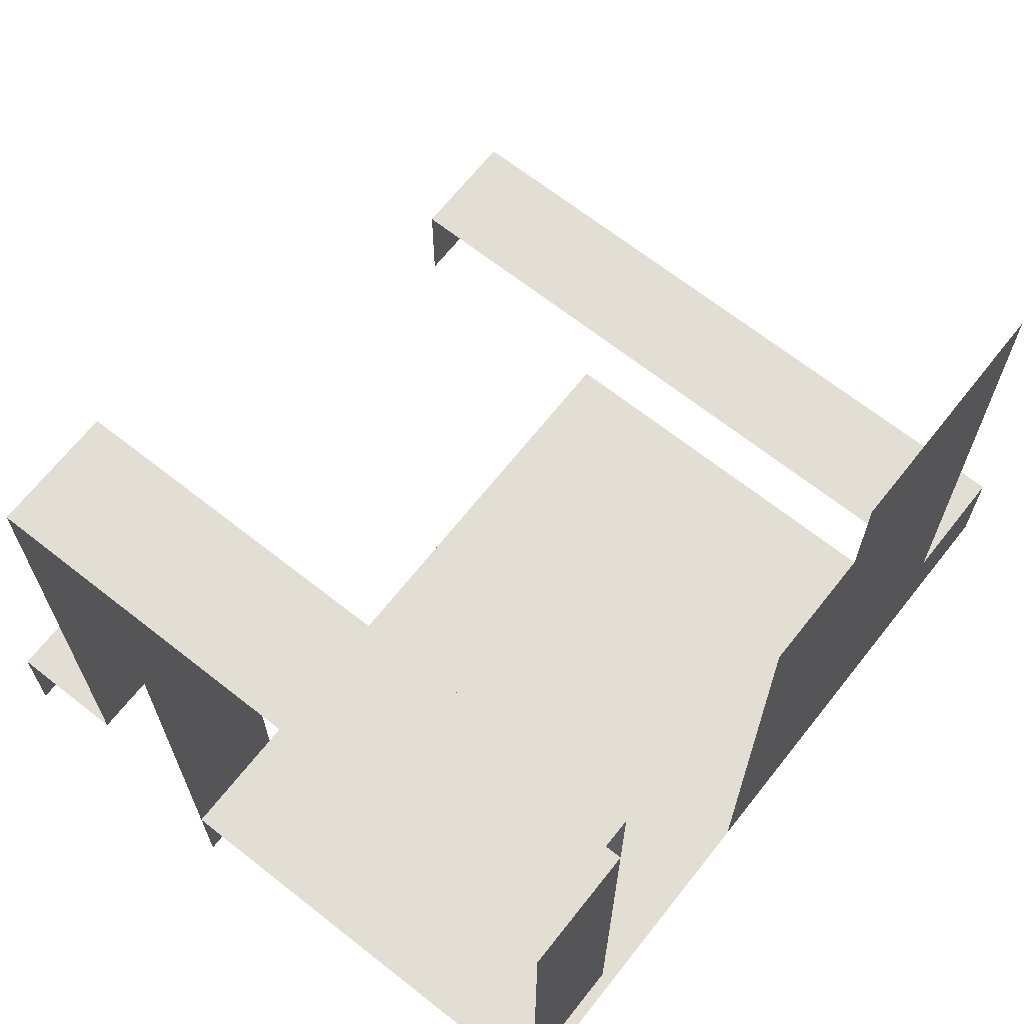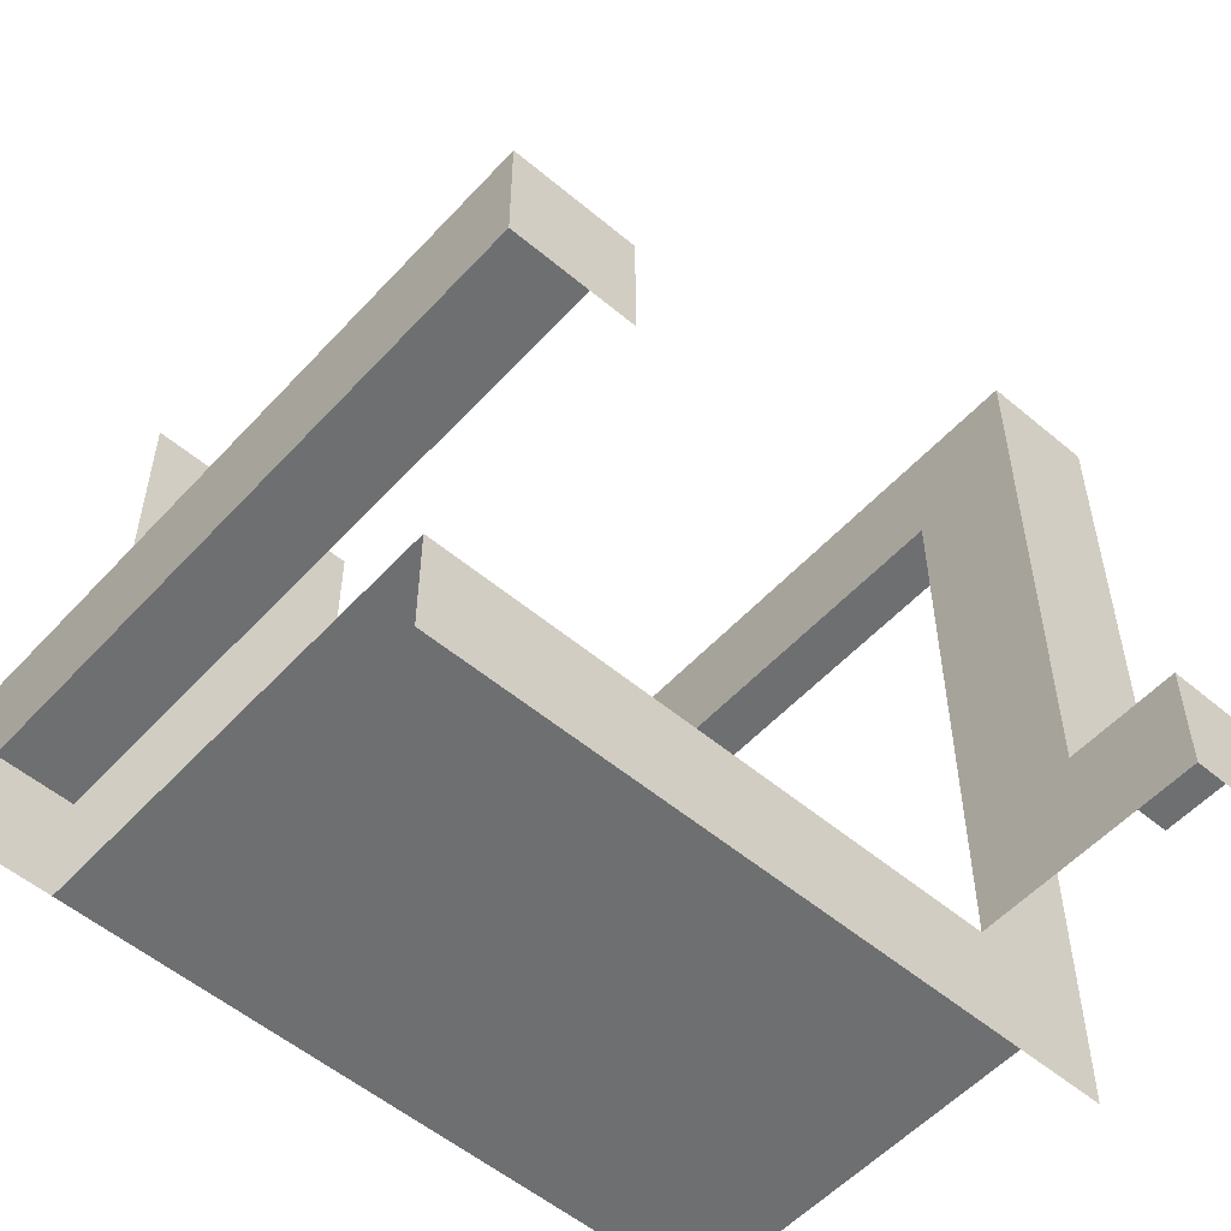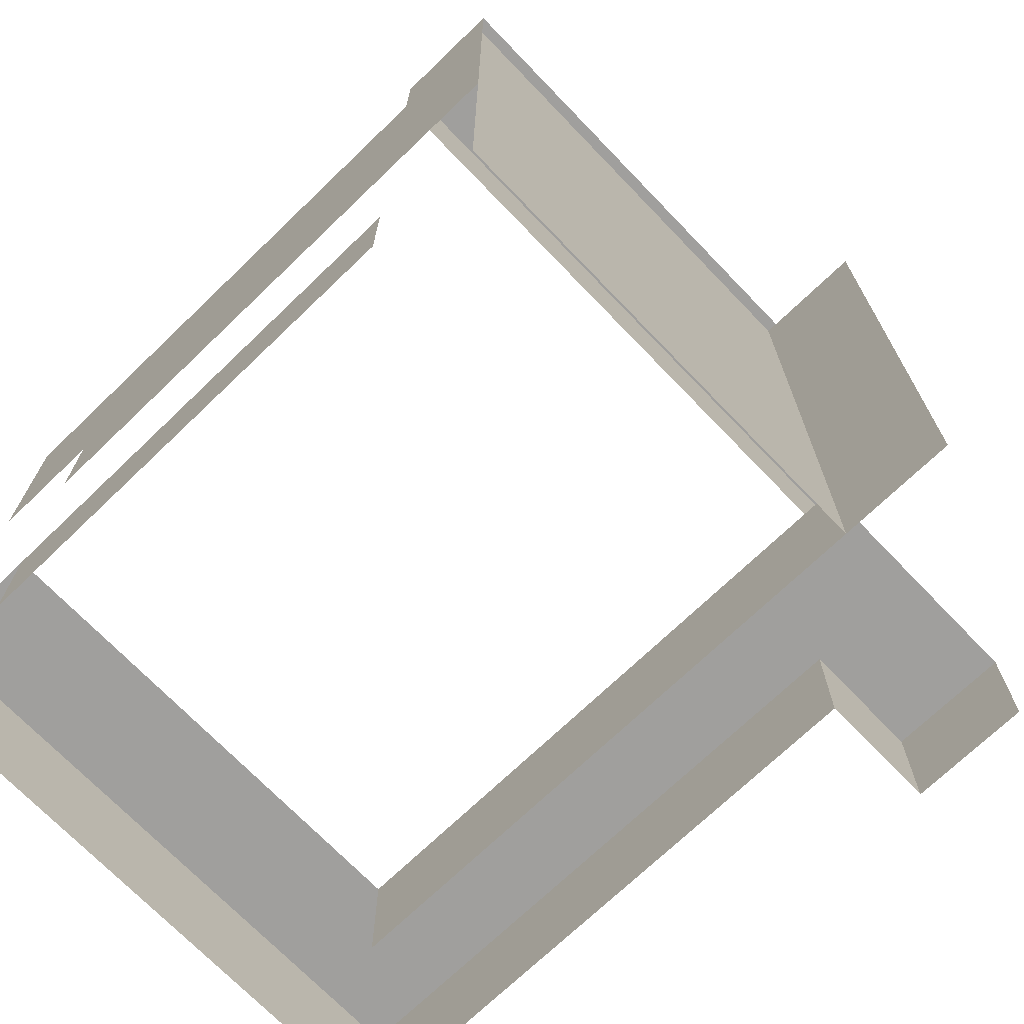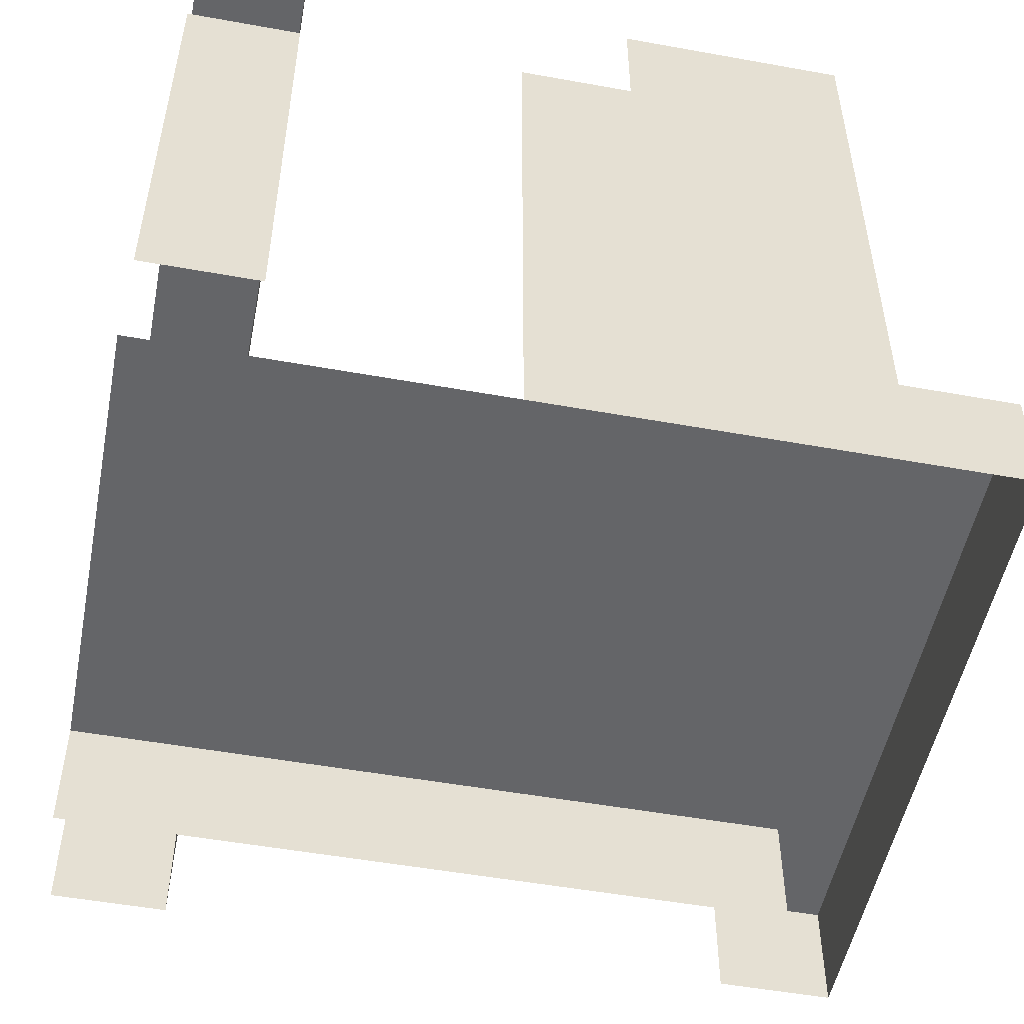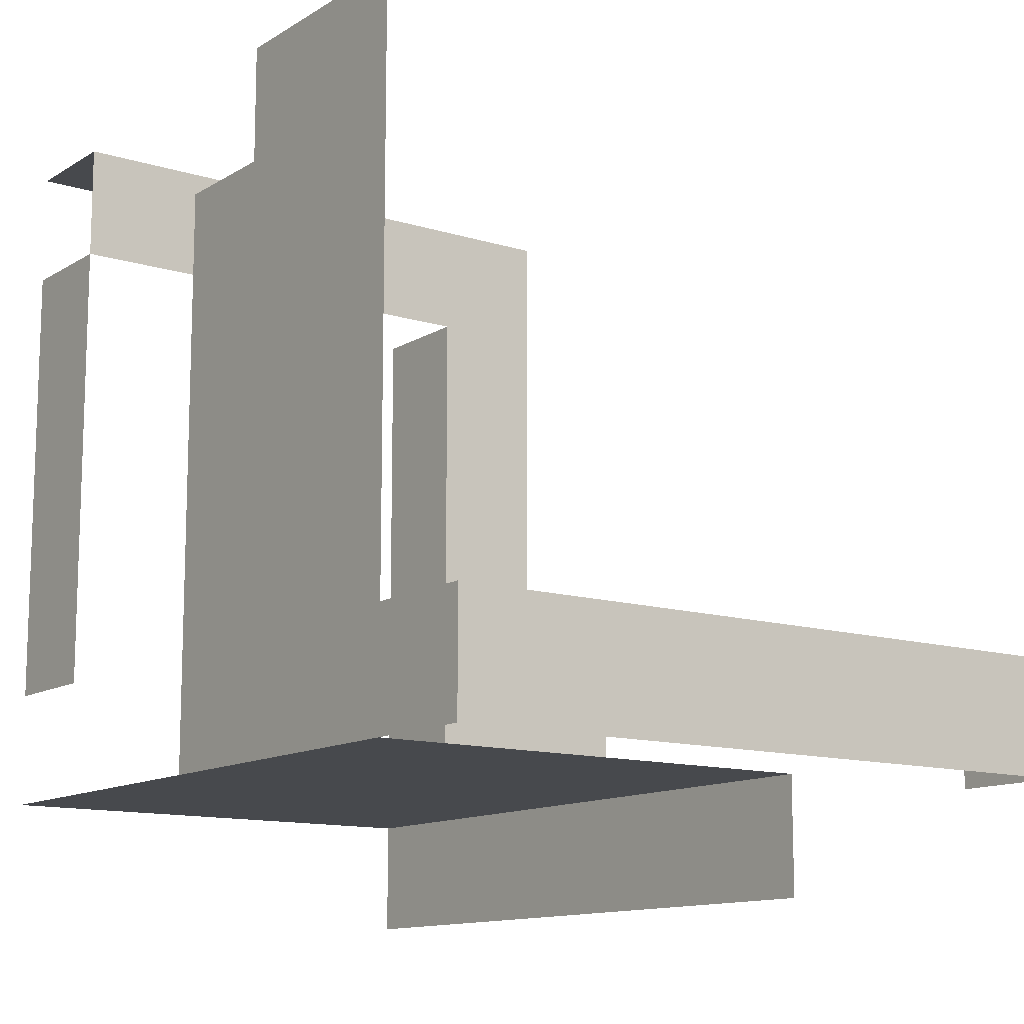
<metadata>
{"format":"obj","ext":"obj","renderer":"f3d","projection":"perspective","resolution":1024,"background":"white","views":[{"elev":67.3,"azim":38.3,"up":"+Z"},{"elev":-54.6,"azim":-131.6,"up":"+Z"},{"elev":-71.3,"azim":133.9,"up":"+Y"},{"elev":-51.6,"azim":78.9,"up":"+Z"},{"elev":-12.4,"azim":144.1,"up":"+Z"}]}
</metadata>
<code>
g _Combined_Vis27_0
v 1.5 -2.5 1.5
v 2.5 -2.5 1.5
v 2.5 -2.5 2.5
v 1.5 -2.5 2.5
v -1.5 -1.5 -3.5
v -1.5 -2.5 -3.5
v -1.5 -2.5 -4.5
v -1.5 -1.5 -4.5
v -1.5 1.5 -3.5
v -1.5 0.5 -3.5
v -1.5 0.5 -4.5
v -1.5 1.5 -4.5
v -1.5 2.5 -3.5
v -1.5 1.5 -3.5
v -1.5 1.5 -4.5
v -1.5 2.5 -4.5
v -1.5 0.5 -3.5
v -1.5 -0.5 -3.5
v -1.5 -0.5 -4.5
v -1.5 0.5 -4.5
v 2.5 -2.5 1.5
v 2.5 -3.5 1.5
v 2.5 -3.5 0.5
v 2.5 -2.5 0.5
v 2.5 -2.5 -1.5
v 2.5 -3.5 -1.5
v 2.5 -3.5 -2.5
v 2.5 -2.5 -2.5
v 2.5 -2.5 0.5
v 2.5 -3.5 0.5
v 2.5 -3.5 -0.5
v 2.5 -2.5 -0.5
v 2.5 -2.5 -0.5
v 2.5 -3.5 -0.5
v 2.5 -3.5 -1.5
v 2.5 -2.5 -1.5
v -2.5 3.5 -2.5
v -3.5 3.5 -2.5
v -3.5 3.5 -3.5
v -2.5 3.5 -3.5
v -0.5 -3.5 -3.5
v -1.5 -3.5 -3.5
v -1.5 -2.5 -3.5
v -0.5 -2.5 -3.5
v 2.5 -2.5 -3.5
v 2.5 -3.5 -3.5
v 1.5 -3.5 -3.5
v 1.5 -2.5 -3.5
v 0.5 -2.5 -3.5
v 0.5 -3.5 -3.5
v -0.5 -3.5 -3.5
v 1.5 -2.5 -3.5
v 1.5 -3.5 -3.5
v 0.5 -3.5 -3.5
v 0.5 -2.5 -3.5
v 1.5 0.5 -3.5
v 1.5 -0.5 -3.5
v 0.5 -0.5 -3.5
v 0.5 0.5 -3.5
v 0.5 0.5 -3.5
v 0.5 -0.5 -3.5
v -0.5 -0.5 -3.5
v -0.5 0.5 -3.5
v 1.5 -1.5 -3.5
v 1.5 -2.5 -3.5
v 0.5 -2.5 -3.5
v 0.5 -1.5 -3.5
v 1.5 -0.5 -3.5
v 1.5 -1.5 -3.5
v 0.5 -1.5 -3.5
v 0.5 -0.5 -3.5
v 0.5 2.5 -3.5
v 0.5 1.5 -3.5
v -0.5 1.5 -3.5
v -0.5 2.5 -3.5
v 1.5 2.5 -3.5
v 1.5 1.5 -3.5
v 0.5 1.5 -3.5
v 0.5 2.5 -3.5
v -1.5 -0.5 -3.5
v -1.5 -1.5 -3.5
v -1.5 -1.5 -4.5
v -1.5 -0.5 -4.5
v -1.5 -2.5 -3.5
v -1.5 -3.5 -3.5
v -1.5 -3.5 -4.5
v -1.5 -2.5 -4.5
v 2.5 2.5 -2.5
v 2.5 3.5 -2.5
v 2.5 3.5 -3.5
v 2.5 2.5 -3.5
v 2.5 0.5 0.5
v 2.5 0.5 1.5
v 2.5 -0.5 1.5
v 2.5 -0.5 0.5
v -1.5 -2.5 0.5
v -1.5 -3.5 0.5
v -1.5 -3.5 1.5
v -1.5 -2.5 1.5
v -1.5 -2.5 -2.5
v -1.5 -3.5 -2.5
v -1.5 -3.5 -1.5
v -1.5 -2.5 -1.5
v -1.5 -2.5 -0.5
v -1.5 -3.5 -0.5
v -1.5 -3.5 0.5
v -1.5 -2.5 0.5
v -1.5 -2.5 -1.5
v -1.5 -3.5 -1.5
v -1.5 -3.5 -0.5
v -1.5 -2.5 -0.5
v 2.5 2.5 0.5
v 2.5 2.5 1.5
v 2.5 1.5 1.5
v 2.5 1.5 0.5
v 2.5 2.5 -0.5
v 2.5 2.5 0.5
v 2.5 1.5 0.5
v 2.5 1.5 -0.5
v 2.5 0.5 -2.5
v 2.5 0.5 -1.5
v 2.5 -0.5 -1.5
v 2.5 -0.5 -2.5
v 2.5 2.5 -2.5
v 2.5 2.5 -1.5
v 2.5 1.5 -1.5
v 2.5 1.5 -2.5
v 2.5 1.5 -0.5
v 2.5 1.5 0.5
v 2.5 0.5 0.5
v 2.5 0.5 -0.5
v 2.5 2.5 -3.5
v 2.5 1.5 -3.5
v 1.5 1.5 -3.5
v 1.5 2.5 -3.5
v 2.5 0.5 -0.5
v 2.5 0.5 0.5
v 2.5 -0.5 0.5
v 2.5 -0.5 -0.5
v 2.5 1.5 -1.5
v 2.5 1.5 -0.5
v 2.5 0.5 -0.5
v 2.5 0.5 -1.5
v 2.5 1.5 1.5
v 2.5 1.5 2.5
v 2.5 0.5 2.5
v 2.5 0.5 1.5
v 2.5 1.5 0.5
v 2.5 1.5 1.5
v 2.5 0.5 1.5
v 2.5 0.5 0.5
v 2.5 0.5 -1.5
v 2.5 0.5 -0.5
v 2.5 -0.5 -0.5
v 2.5 -0.5 -1.5
v 2.5 1.5 -3.5
v 2.5 1.5 -2.5
v 2.5 0.5 -2.5
v 2.5 0.5 -3.5
v 2.5 2.5 -1.5
v 2.5 2.5 -0.5
v 2.5 1.5 -0.5
v 2.5 1.5 -1.5
v 2.5 2.5 1.5
v 2.5 2.5 2.5
v 2.5 1.5 2.5
v 2.5 1.5 1.5
v 2.5 1.5 -2.5
v 2.5 1.5 -1.5
v 2.5 0.5 -1.5
v 2.5 0.5 -2.5
v 2.5 0.5 -3.5
v 2.5 0.5 -2.5
v 2.5 -0.5 -2.5
v 2.5 -0.5 -3.5
v 2.5 2.5 -3.5
v 2.5 2.5 -2.5
v 2.5 1.5 -2.5
v 2.5 1.5 -3.5
v -1.5 -2.5 -3.5
v -1.5 -3.5 -3.5
v -1.5 -3.5 -2.5
v -1.5 -2.5 -2.5
v 0.5 1.5 -3.5
v 0.5 0.5 -3.5
v -0.5 0.5 -3.5
v -0.5 1.5 -3.5
v 2.5 1.5 -3.5
v 2.5 0.5 -3.5
v 1.5 0.5 -3.5
v 1.5 1.5 -3.5
v -2.5 -2.5 -1.5
v -1.5 -2.5 -1.5
v -1.5 -2.5 -0.5
v -2.5 -2.5 -0.5
v -2.5 -2.5 -0.5
v -2.5 -3.5 -0.5
v -2.5 -3.5 -1.5
v -2.5 -2.5 -1.5
v -1.5 2.5 -2.5
v -2.5 2.5 -2.5
v -2.5 3.5 -2.5
v -1.5 3.5 -2.5
v -0.5 1.5 -3.5
v -1.5 1.5 -3.5
v -1.5 2.5 -3.5
v -0.5 0.5 -3.5
v -1.5 0.5 -3.5
v -1.5 1.5 -3.5
v -0.5 -0.5 -3.5
v -1.5 -0.5 -3.5
v -1.5 0.5 -3.5
v -0.5 -1.5 -3.5
v -1.5 -1.5 -3.5
v -1.5 -0.5 -3.5
v -0.5 -0.5 -3.5
v -0.5 -2.5 -3.5
v -1.5 -2.5 -3.5
v -1.5 -1.5 -3.5
v -0.5 -1.5 -3.5
v -1.5 3.5 -3.5
v -0.5 3.5 -3.5
v -0.5 3.5 -2.5
v -1.5 3.5 -2.5
v -0.5 2.5 -2.5
v -1.5 2.5 -2.5
v -1.5 3.5 -2.5
v -0.5 3.5 -2.5
v 2.5 3.5 -2.5
v 1.5 3.5 -2.5
v 1.5 3.5 -3.5
v 2.5 3.5 -3.5
v 2.5 2.5 -2.5
v 1.5 2.5 -2.5
v 1.5 3.5 -2.5
v 2.5 3.5 -2.5
v -3.5 -2.5 -2.5
v -3.5 -3.5 -2.5
v -3.5 -3.5 -3.5
v -3.5 -2.5 -3.5
v -3.5 -2.5 -2.5
v -3.5 -2.5 -3.5
v -2.5 -2.5 -3.5
v -2.5 -2.5 -2.5
v -2.5 -2.5 -2.5
v -2.5 -3.5 -2.5
v -3.5 -3.5 -2.5
v -3.5 -2.5 -2.5
v -3.5 3.5 -2.5
v -3.5 2.5 -2.5
v -3.5 2.5 -3.5
v -3.5 3.5 -3.5
v -2.5 3.5 -3.5
v -1.5 3.5 -3.5
v -1.5 3.5 -2.5
v -2.5 3.5 -2.5
v -2.5 2.5 -2.5
v -3.5 2.5 -2.5
v -3.5 3.5 -2.5
v -2.5 3.5 -2.5
v 2.5 -2.5 2.5
v 2.5 -3.5 2.5
v 1.5 -3.5 2.5
v 1.5 -2.5 2.5
v -2.5 -2.5 0.5
v -2.5 -3.5 0.5
v -2.5 -3.5 -0.5
v -2.5 -2.5 -0.5
v -2.5 -2.5 -0.5
v -1.5 -2.5 -0.5
v -1.5 -2.5 0.5
v -2.5 -2.5 0.5
v 0.5 2.5 -2.5
v -0.5 2.5 -2.5
v -0.5 3.5 -2.5
v 0.5 3.5 -2.5
v -0.5 3.5 -3.5
v 0.5 3.5 -3.5
v 0.5 3.5 -2.5
v -0.5 3.5 -2.5
v -0.5 -2.5 2.5
v -0.5 -3.5 2.5
v -1.5 -3.5 2.5
v -1.5 -2.5 2.5
v -1.5 -2.5 1.5
v -0.5 -2.5 1.5
v -0.5 -2.5 2.5
v -1.5 -2.5 2.5
v -1.5 -2.5 2.5
v -1.5 -3.5 2.5
v -2.5 -3.5 2.5
v -2.5 -2.5 2.5
v -2.5 -2.5 1.5
v -1.5 -2.5 1.5
v -1.5 -2.5 2.5
v -2.5 -2.5 2.5
v -2.5 -2.5 2.5
v -2.5 -3.5 2.5
v -2.5 -3.5 1.5
v -2.5 -2.5 1.5
v 0.5 3.5 -3.5
v 1.5 3.5 -3.5
v 1.5 3.5 -2.5
v 0.5 3.5 -2.5
v 1.5 2.5 -2.5
v 0.5 2.5 -2.5
v 0.5 3.5 -2.5
v 1.5 3.5 -2.5
v 1.5 -2.5 2.5
v 1.5 -3.5 2.5
v 0.5 -3.5 2.5
v 0.5 -2.5 2.5
v 0.5 -2.5 2.5
v 0.5 -2.5 1.5
v 1.5 -2.5 1.5
v 1.5 1.5 -3.5
v 1.5 0.5 -3.5
v 0.5 0.5 -3.5
v 0.5 1.5 -3.5
v 0.5 -0.5 -3.5
v 0.5 -1.5 -3.5
v -0.5 -1.5 -3.5
v 0.5 -1.5 -3.5
v 0.5 -2.5 -3.5
v -0.5 -2.5 -3.5
v 2.5 -1.5 -3.5
v 2.5 -2.5 -3.5
v 1.5 -2.5 -3.5
v 1.5 -1.5 -3.5
v 0.5 -2.5 2.5
v 0.5 -3.5 2.5
v -0.5 -3.5 2.5
v -0.5 -2.5 2.5
v -2.5 -2.5 -2.5
v -1.5 -2.5 -2.5
v -1.5 -2.5 -1.5
v -2.5 -2.5 -1.5
v -2.5 -2.5 -1.5
v -2.5 -3.5 -1.5
v -2.5 -3.5 -2.5
v -2.5 -2.5 -2.5
v 2.5 0.5 -3.5
v 2.5 -0.5 -3.5
v 1.5 -0.5 -3.5
v 1.5 0.5 -3.5
v -2.5 -2.5 -3.5
v -1.5 -2.5 -3.5
v -1.5 -2.5 -2.5
v -2.5 -2.5 1.5
v -2.5 -2.5 0.5
v -1.5 -2.5 0.5
v -2.5 -2.5 1.5
v -2.5 -3.5 1.5
v -2.5 -3.5 0.5
v -2.5 -2.5 0.5
v 2.5 -0.5 -3.5
v 2.5 -1.5 -3.5
v 1.5 -1.5 -3.5
v 1.5 -0.5 -3.5
v 0.5 -2.5 1.5
v 0.5 -2.5 2.5
v -0.5 -2.5 1.5
g _Combined_Vis27_0_0
f 3 2 1
f 4 3 1
f 7 6 5
f 8 7 5
f 11 10 9
f 12 11 9
f 15 14 13
f 16 15 13
f 19 18 17
f 20 19 17
f 23 22 21
f 24 23 21
f 27 26 25
f 28 27 25
f 31 30 29
f 32 31 29
f 35 34 33
f 36 35 33
f 39 38 37
f 40 39 37
f 43 42 41
f 44 43 41
f 47 46 45
f 48 47 45
f 51 50 49
f 44 51 49
f 54 53 52
f 55 54 52
f 58 57 56
f 59 58 56
f 62 61 60
f 63 62 60
f 66 65 64
f 67 66 64
f 70 69 68
f 71 70 68
f 74 73 72
f 75 74 72
f 78 77 76
f 79 78 76
f 82 81 80
f 83 82 80
f 86 85 84
f 87 86 84
f 90 89 88
f 91 90 88
f 94 93 92
f 95 94 92
f 98 97 96
f 99 98 96
f 102 101 100
f 103 102 100
f 106 105 104
f 107 106 104
f 110 109 108
f 111 110 108
f 114 113 112
f 115 114 112
f 118 117 116
f 119 118 116
f 122 121 120
f 123 122 120
f 126 125 124
f 127 126 124
f 130 129 128
f 131 130 128
f 134 133 132
f 135 134 132
f 138 137 136
f 139 138 136
f 142 141 140
f 143 142 140
f 146 145 144
f 147 146 144
f 150 149 148
f 151 150 148
f 154 153 152
f 155 154 152
f 158 157 156
f 159 158 156
f 162 161 160
f 163 162 160
f 166 165 164
f 167 166 164
f 170 169 168
f 171 170 168
f 174 173 172
f 175 174 172
f 178 177 176
f 179 178 176
f 182 181 180
f 183 182 180
f 186 185 184
f 187 186 184
f 190 189 188
f 191 190 188
f 194 193 192
f 195 194 192
f 198 197 196
f 199 198 196
f 202 201 200
f 203 202 200
f 206 205 204
f 75 206 204
f 209 208 207
f 187 209 207
f 212 211 210
f 63 212 210
f 215 214 213
f 216 215 213
f 219 218 217
f 220 219 217
f 223 222 221
f 224 223 221
f 227 226 225
f 228 227 225
f 231 230 229
f 232 231 229
f 235 234 233
f 236 235 233
f 239 238 237
f 240 239 237
f 243 242 241
f 244 243 241
f 247 246 245
f 248 247 245
f 251 250 249
f 252 251 249
f 255 254 253
f 256 255 253
f 259 258 257
f 260 259 257
f 263 262 261
f 264 263 261
f 267 266 265
f 268 267 265
f 271 270 269
f 272 271 269
f 275 274 273
f 276 275 273
f 279 278 277
f 280 279 277
f 283 282 281
f 284 283 281
f 287 286 285
f 288 287 285
f 291 290 289
f 292 291 289
f 295 294 293
f 296 295 293
f 299 298 297
f 300 299 297
f 303 302 301
f 304 303 301
f 307 306 305
f 308 307 305
f 311 310 309
f 312 311 309
f 315 314 313
f 4 315 313
f 318 317 316
f 319 318 316
f 322 321 320
f 216 322 320
f 325 324 323
f 220 325 323
f 328 327 326
f 329 328 326
f 332 331 330
f 333 332 330
f 336 335 334
f 337 336 334
f 340 339 338
f 341 340 338
f 344 343 342
f 345 344 342
f 347 346 334
f 348 347 334
f 350 349 285
f 351 350 285
f 354 353 352
f 355 354 352
f 358 357 356
f 359 358 356
f 287 361 360
f 362 287 360

</code>
